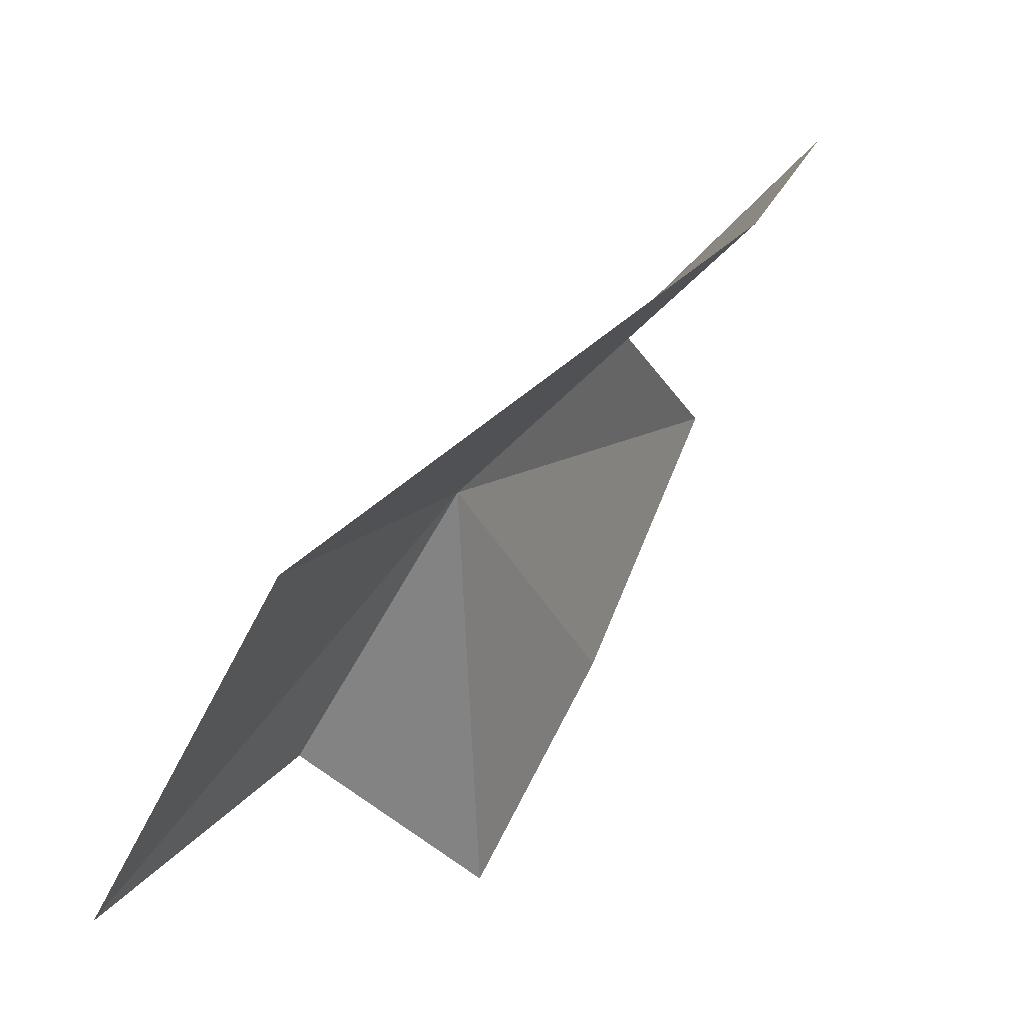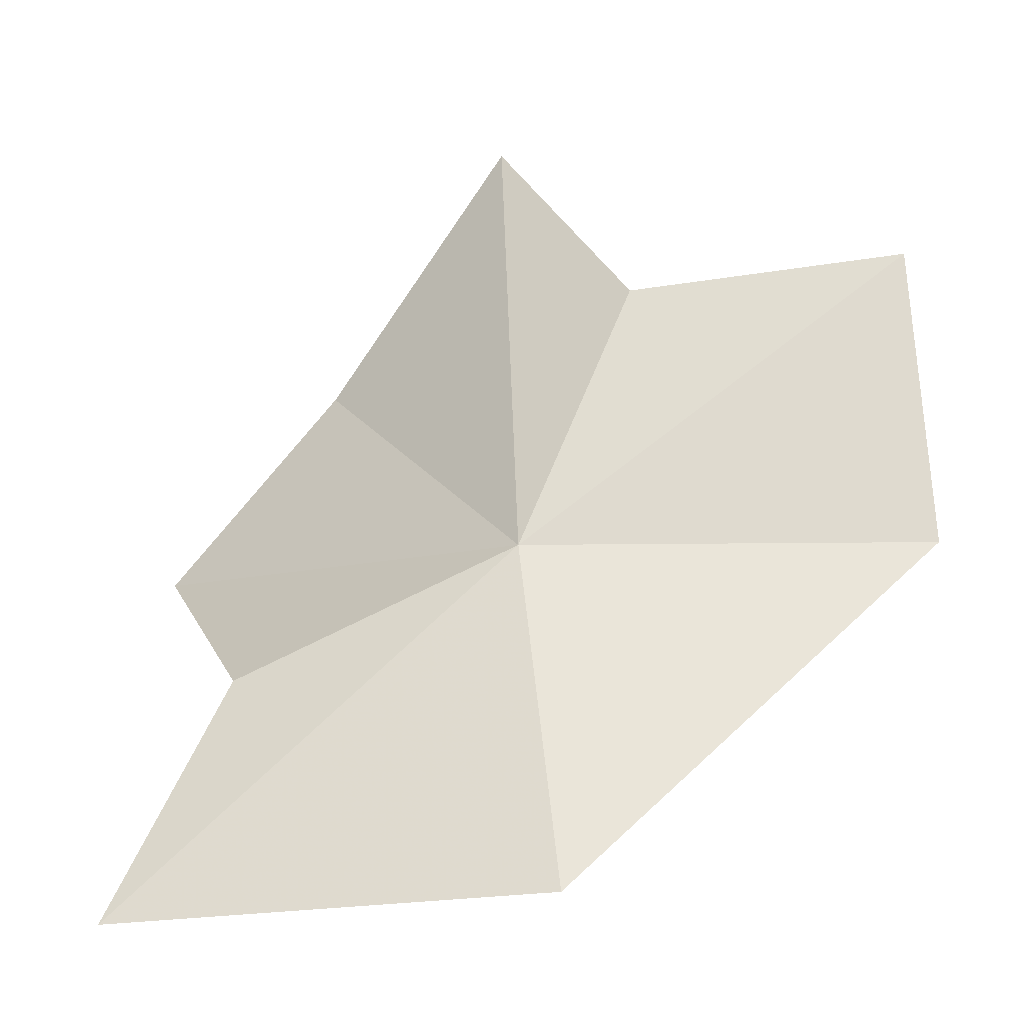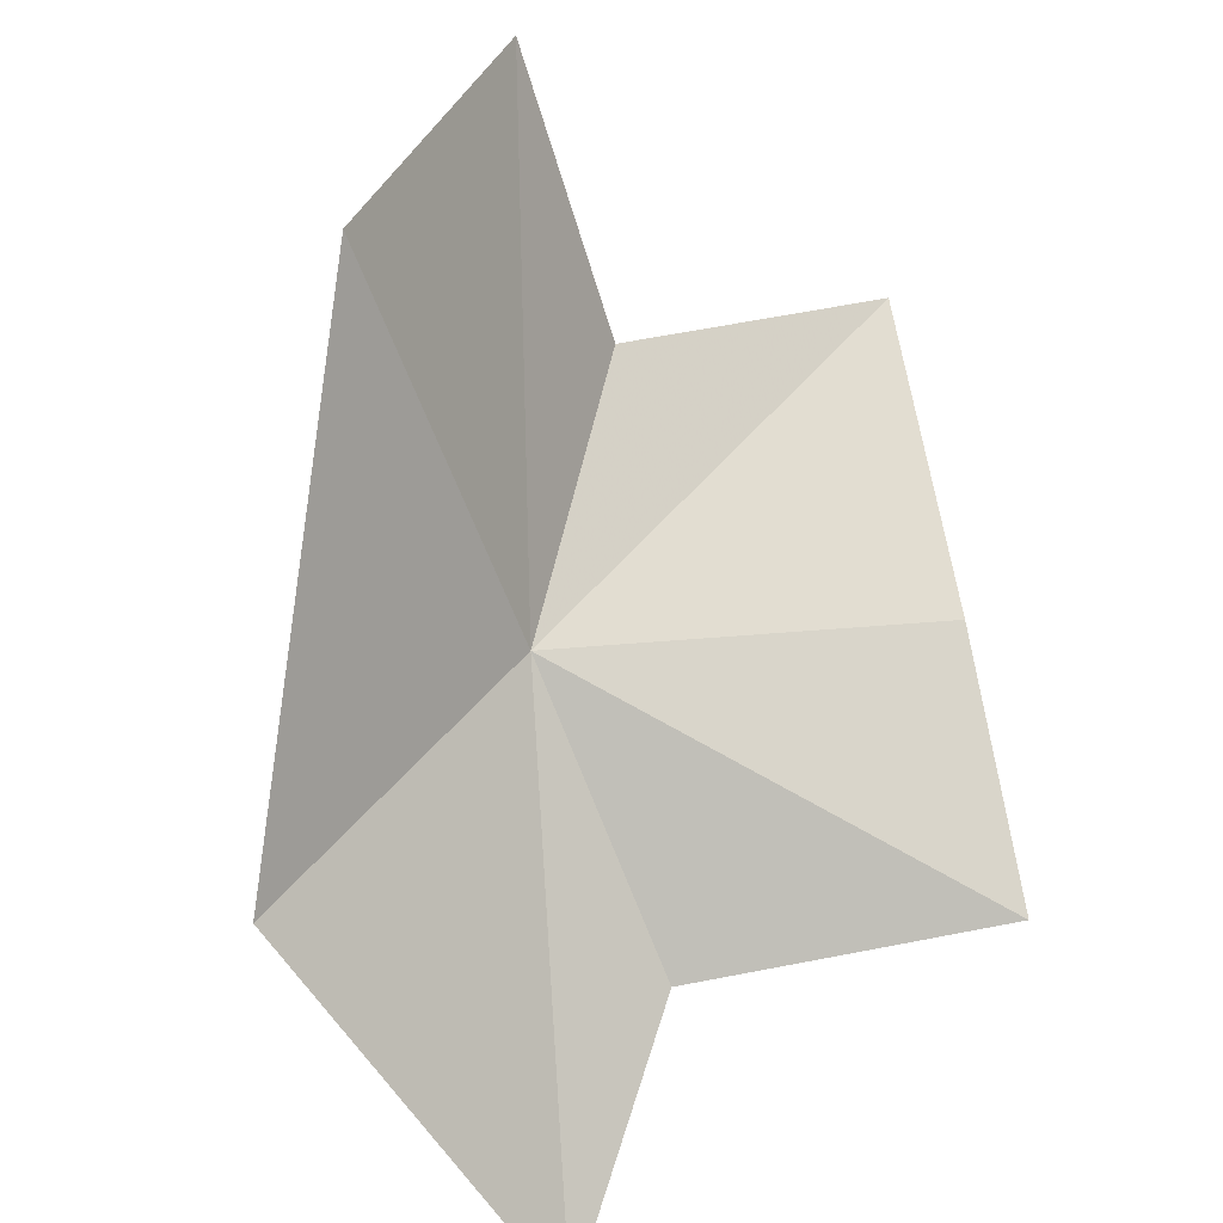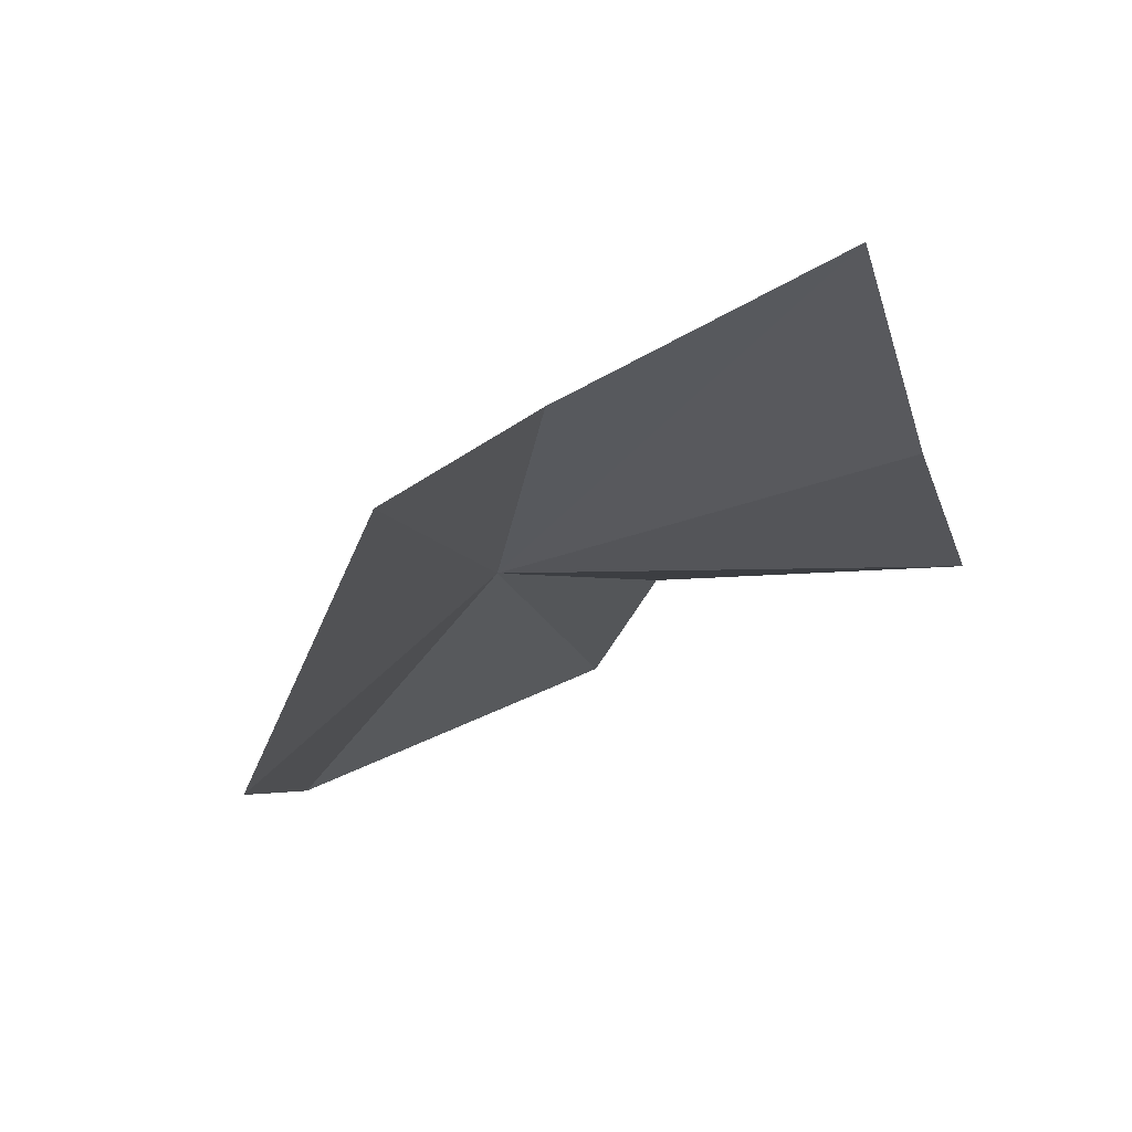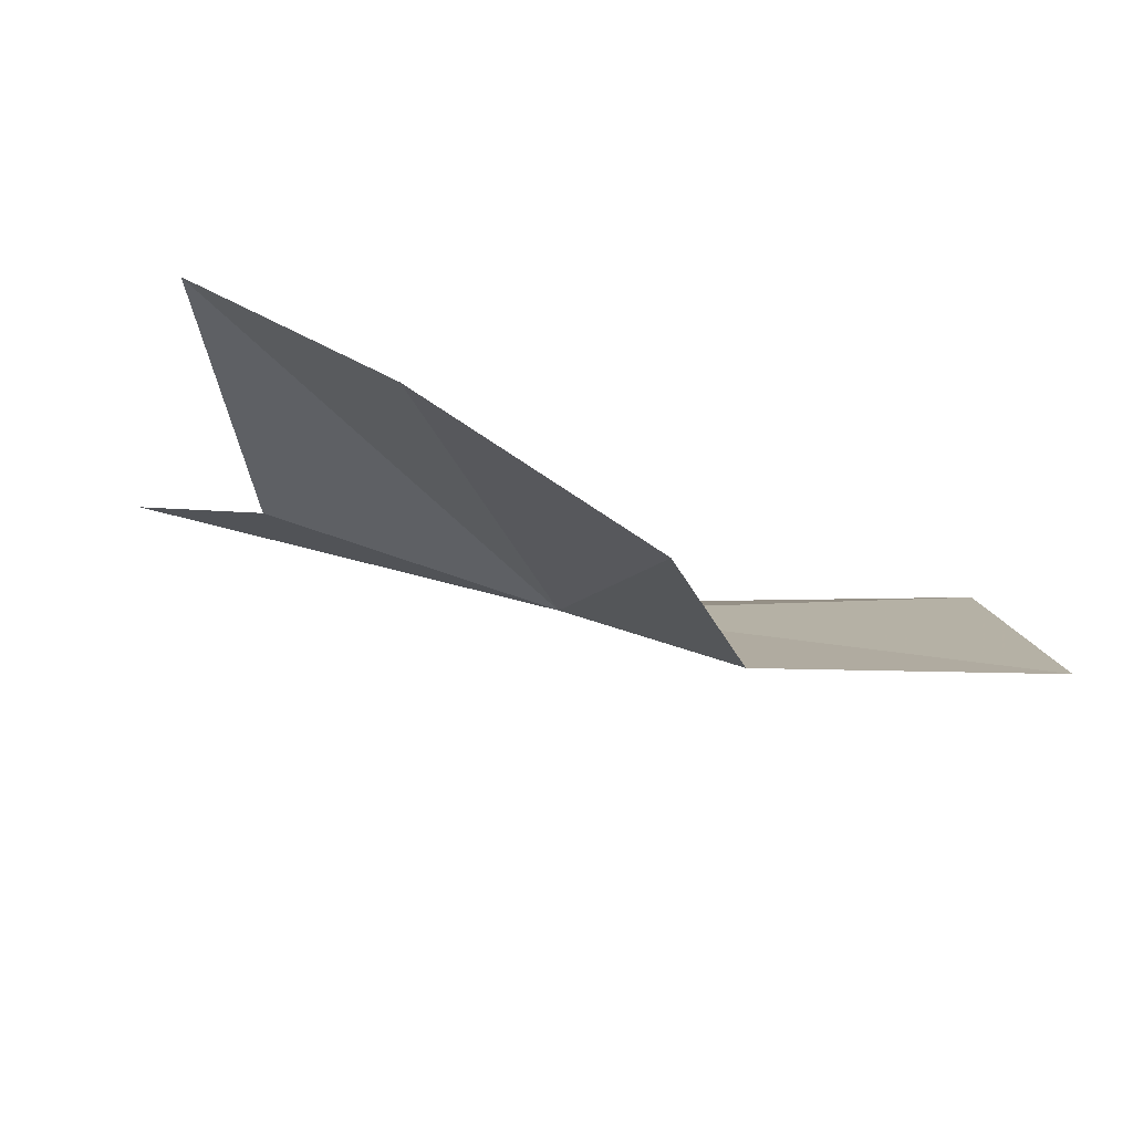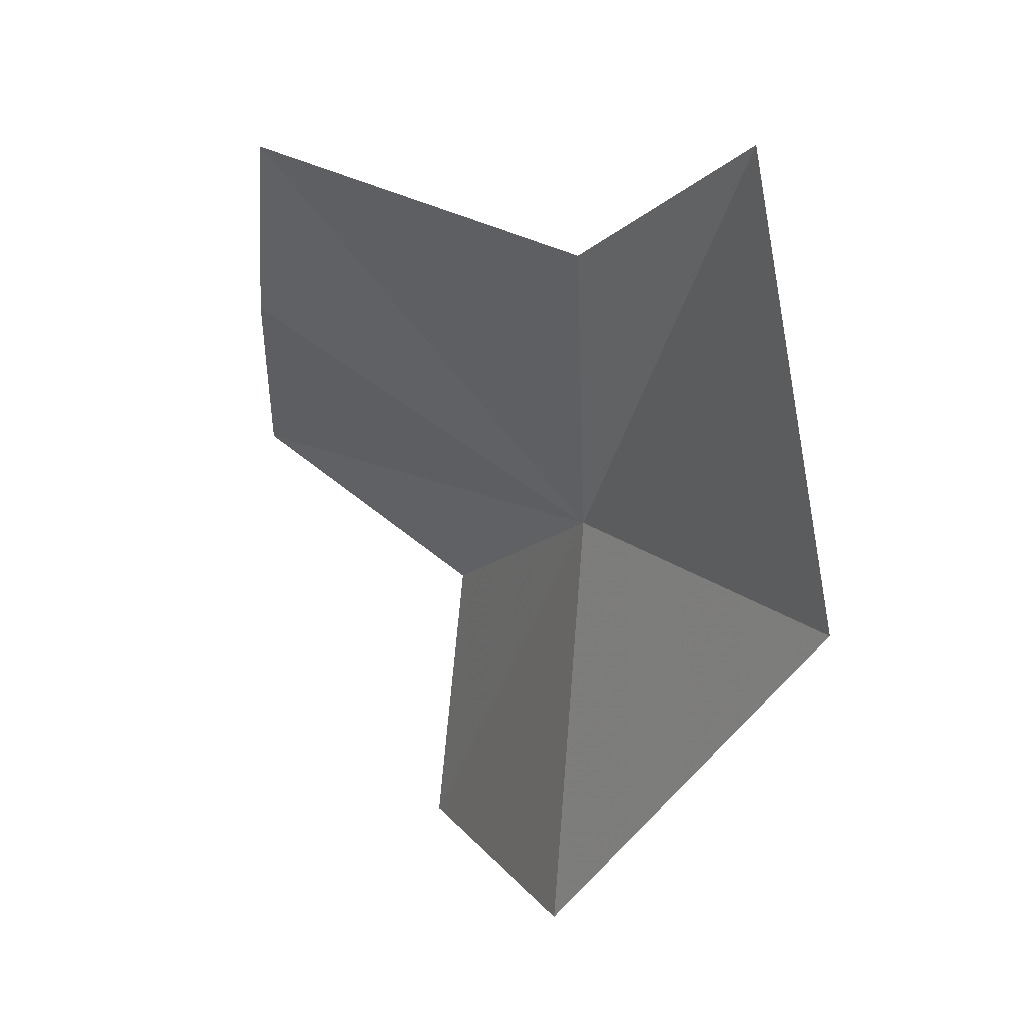
<metadata>
{"format":"obj","ext":"obj","renderer":"f3d","projection":"perspective","resolution":1024,"background":"white","views":[{"elev":-49.3,"azim":45.3,"up":"+Z"},{"elev":5.6,"azim":-8.3,"up":"+Z"},{"elev":-55.1,"azim":105.0,"up":"+Z"},{"elev":28.5,"azim":113.8,"up":"+Z"},{"elev":36.4,"azim":-8.2,"up":"+Y"},{"elev":-77.6,"azim":-97.8,"up":"+Z"}]}
</metadata>
<code>
v -32.57 -31.68 18.02
v -25.25 -32.19 18.01
v -32.43 -35.39 12.89
v -39.75 -32.99 11.99
v -37.44 -30.82 15.63
v -30.27 -29.77 22.35
v -25.25 -29.94 23.01
v -32 -25.62 24.93
v -35.25 -25.46 20.21
v -38.4 -25.46 16.62
f 1 3 2
f 1 4 3
f 1 5 4
f 1 7 6
f 1 6 8
f 1 8 9
f 1 9 10
f 1 10 5
f 1 2 7

</code>
